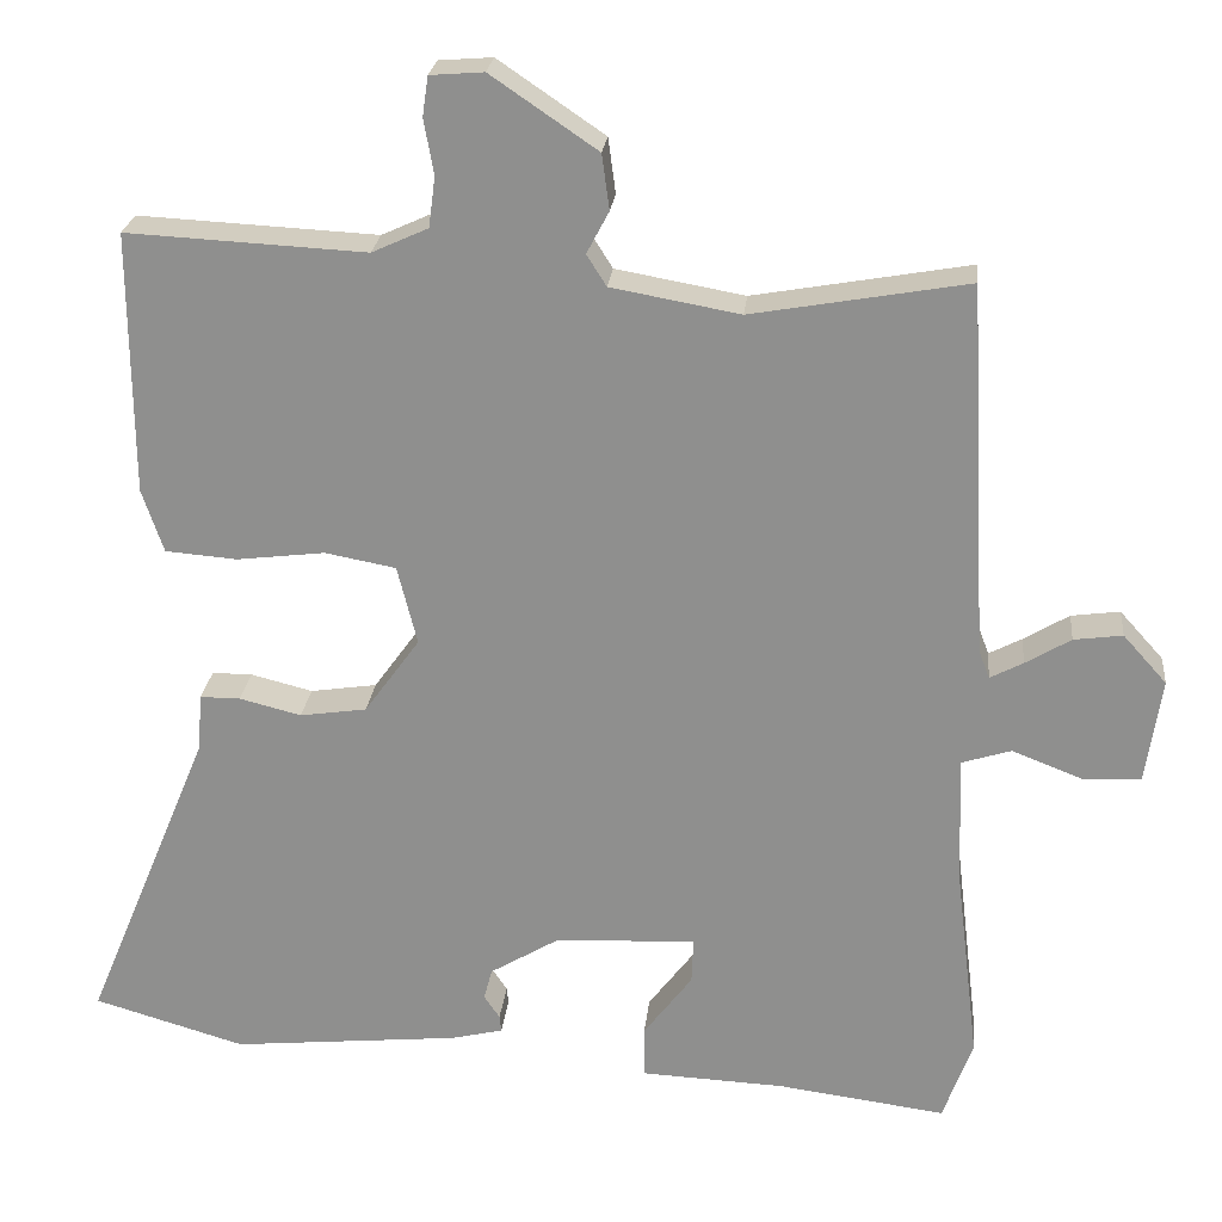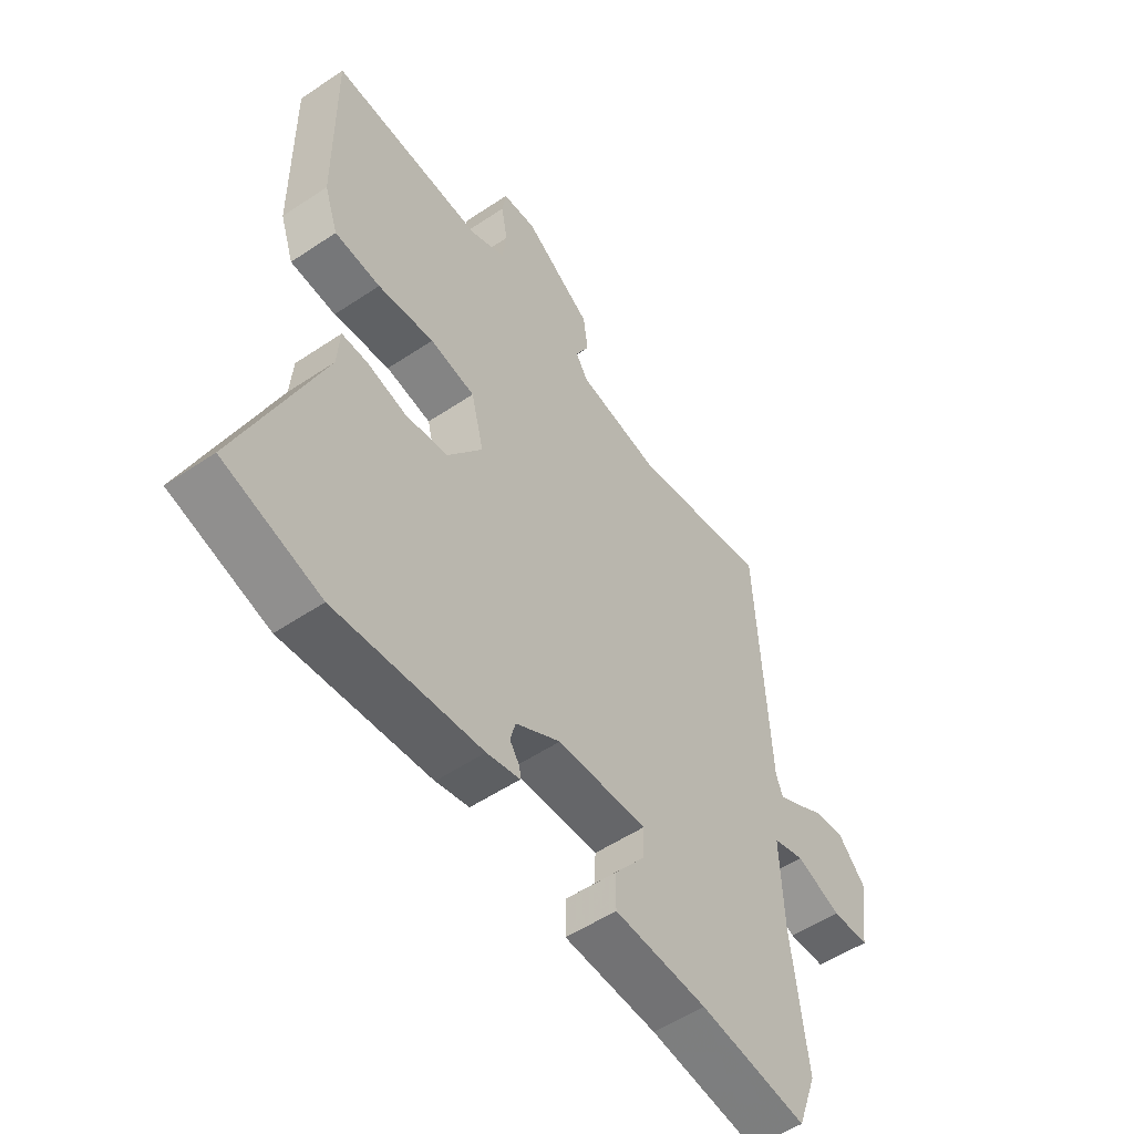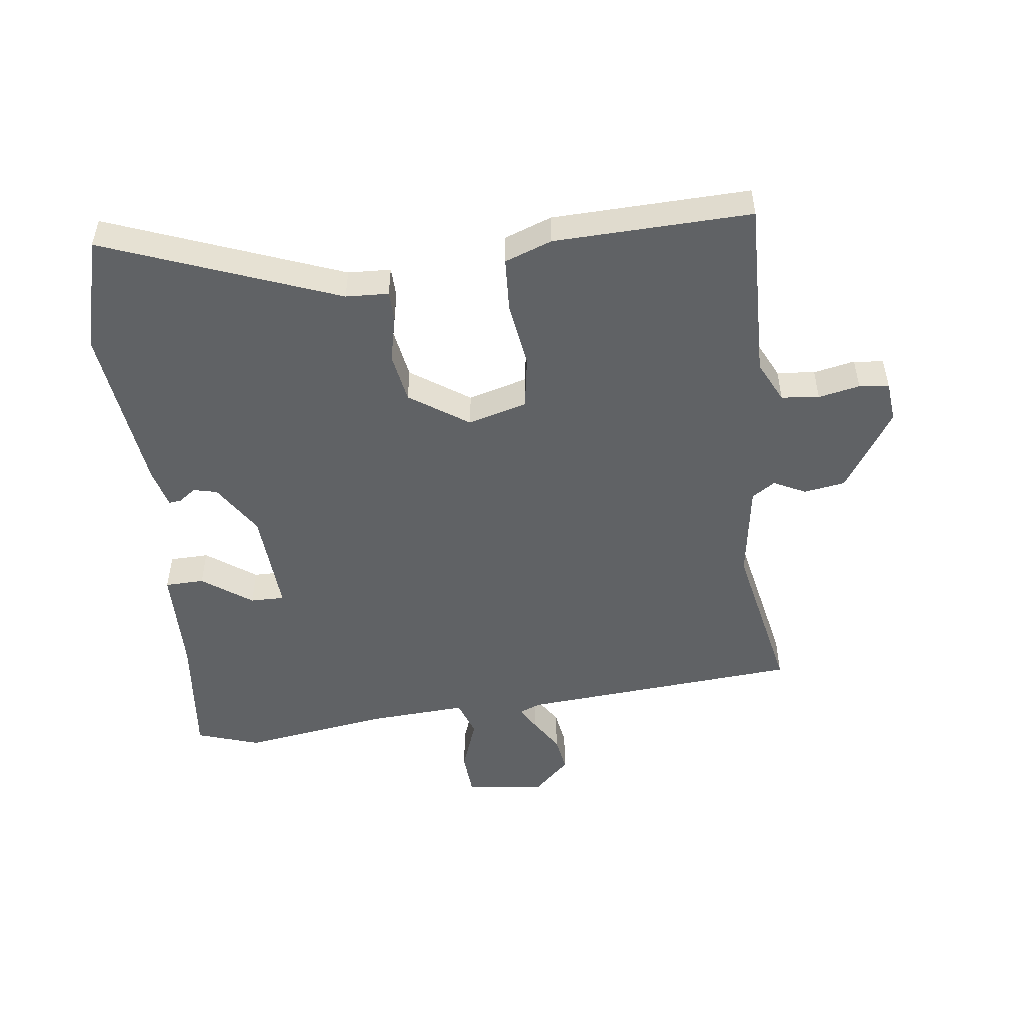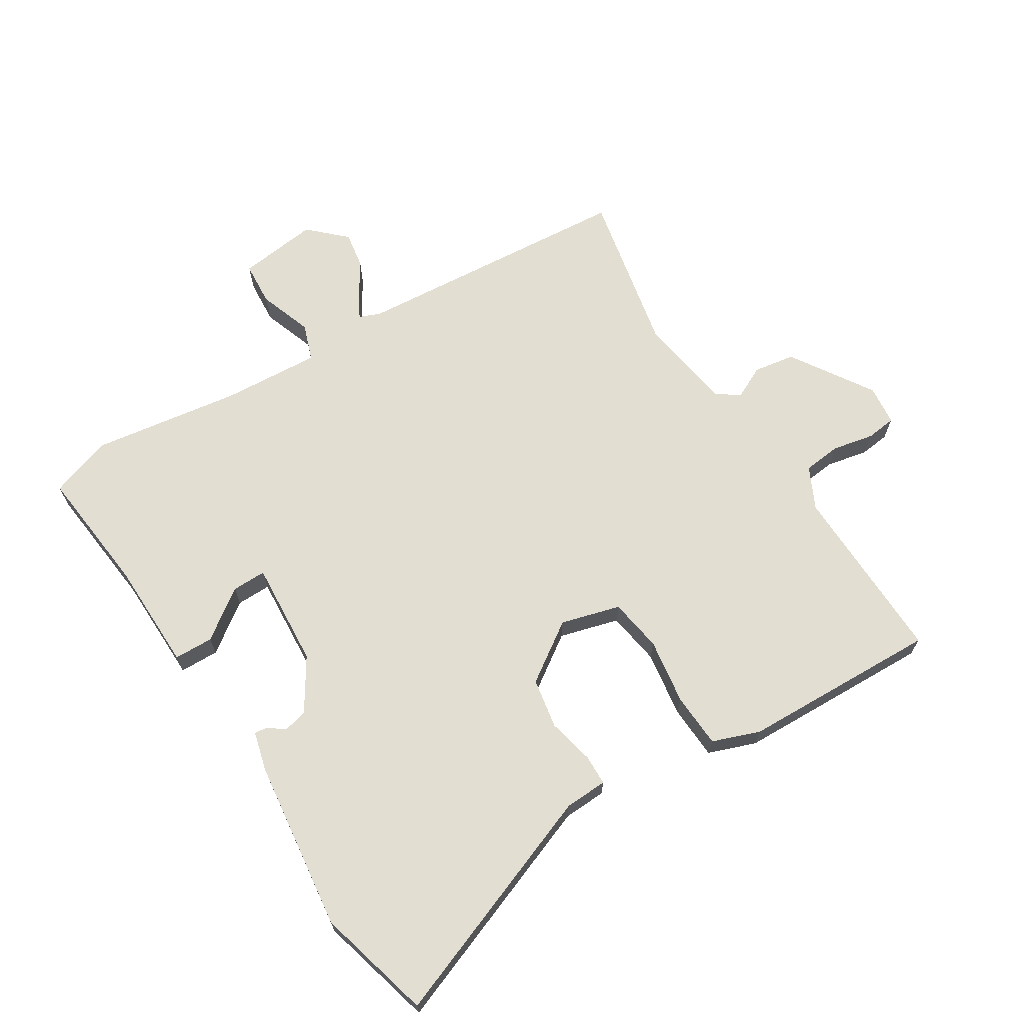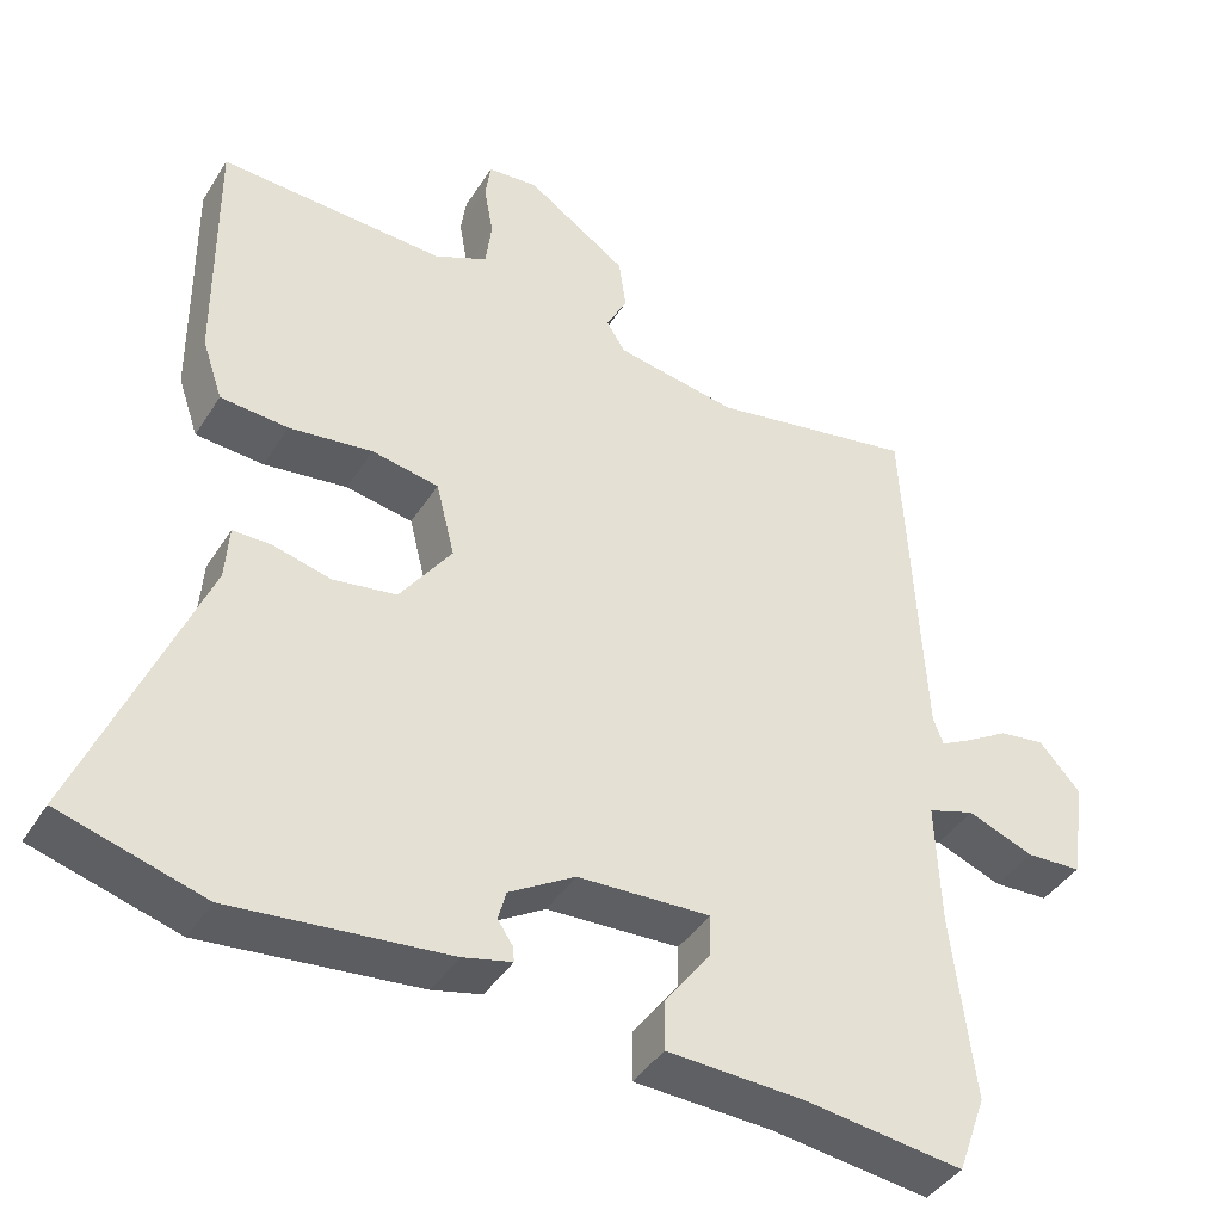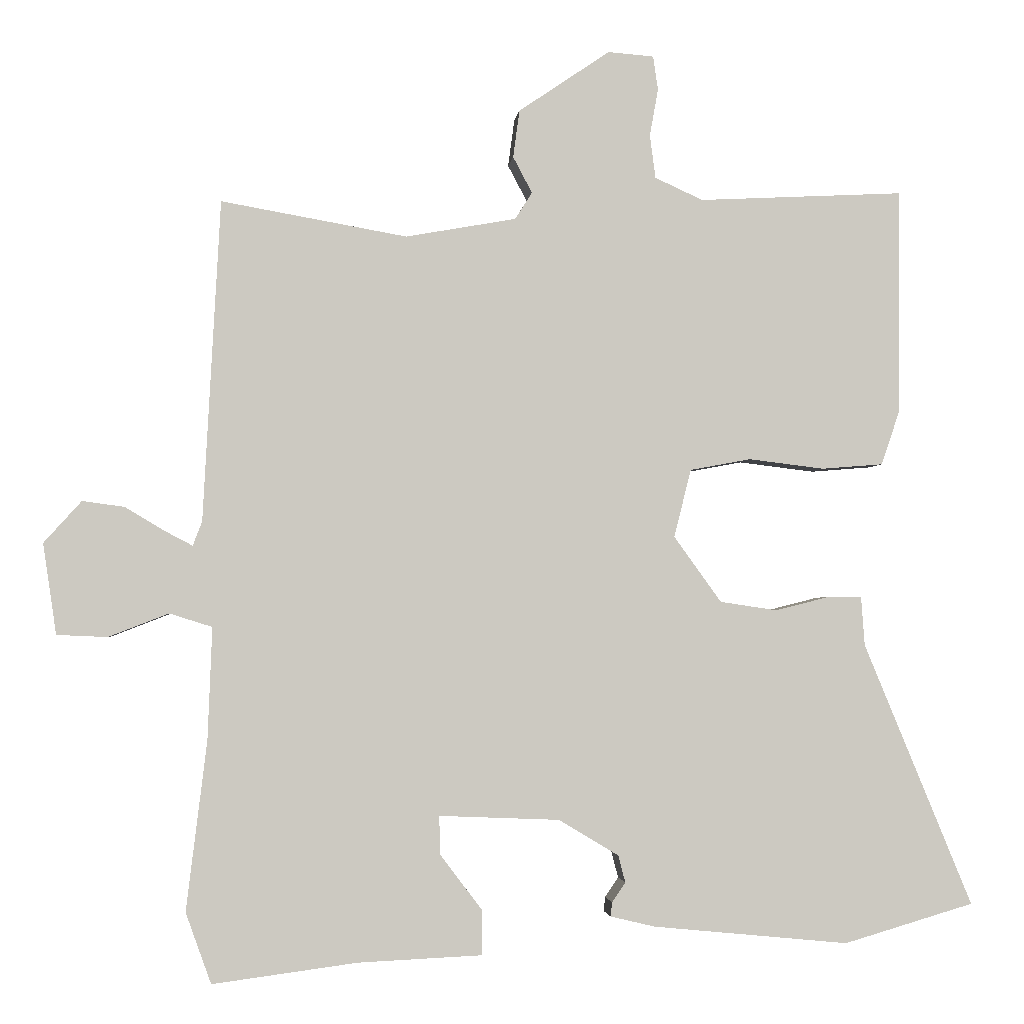
<metadata>
{"format":"obj","ext":"obj","renderer":"f3d","projection":"perspective","resolution":1024,"background":"white","views":[{"elev":23.8,"azim":5.8,"up":"+Z"},{"elev":-53.7,"azim":-54.4,"up":"+Z"},{"elev":-50.5,"azim":-81.4,"up":"+Y"},{"elev":67.7,"azim":-120.5,"up":"+Y"},{"elev":-41.0,"azim":-29.4,"up":"+Z"},{"elev":-2.6,"azim":174.0,"up":"+Z"}]}
</metadata>
<code>
v -0.426 0.07 -0.522
v -0.61 0.07 -0.468
v -0.456 0.07 -0.096
v -0.451 0.07 -0.027
v -0.402 0.07 -0.027
v -0.327 0.07 -0.046
v -0.246 0.07 -0.034
v -0.179 0.07 0.059
v -0.203 0.07 0.155
v -0.289 0.07 0.171
v -0.396 0.07 0.158
v -0.483 0.07 0.165
v -0.509 0.07 0.242
v -0.511 0.07 0.56
v -0.221 0.07 0.545
v -0.153 0.07 0.576
v -0.145 0.07 0.637
v -0.157 0.07 0.704
v -0.15 0.07 0.752
v -0.085 0.07 0.757
v 0.044 0.07 0.669
v 0.053 0.07 0.602
v 0.026 0.07 0.551
v 0.05 0.07 0.513
v 0.206 0.07 0.485
v 0.468 0.07 0.531
v 0.492 0.07 0.078
v 0.505 0.07 0.044
v 0.545 0.07 0.065
v 0.6 0.07 0.098
v 0.659 0.07 0.106
v 0.712 0.07 0.047
v 0.693 0.07 -0.081
v 0.622 0.07 -0.084
v 0.537 0.07 -0.051
v 0.477 0.07 -0.07
v 0.483 0.07 -0.228
v 0.512 0.07 -0.467
v 0.476 0.07 -0.567
v 0.272 0.07 -0.54
v 0.097 0.07 -0.532
v 0.097 0.07 -0.469
v 0.156 0.07 -0.391
v 0.158 0.07 -0.336
v -0.012 0.07 -0.343
v -0.097 0.07 -0.394
v -0.107 0.07 -0.432
v -0.088 0.07 -0.46
v -0.086 0.07 -0.48
v -0.149 0.07 -0.495
v -0.426 0 -0.522
v -0.61 0 -0.468
v -0.456 0 -0.096
v -0.451 0 -0.027
v -0.402 0 -0.027
v -0.327 0 -0.046
v -0.246 0 -0.034
v -0.179 0 0.059
v -0.203 0 0.155
v -0.289 0 0.171
v -0.396 0 0.158
v -0.483 0 0.165
v -0.509 0 0.242
v -0.511 0 0.56
v -0.221 0 0.545
v -0.153 0 0.576
v -0.145 0 0.637
v -0.157 0 0.704
v -0.15 0 0.752
v -0.085 0 0.757
v 0.044 0 0.669
v 0.053 0 0.602
v 0.026 0 0.551
v 0.05 0 0.513
v 0.206 0 0.485
v 0.468 0 0.531
v 0.492 0 0.078
v 0.505 0 0.044
v 0.545 0 0.065
v 0.6 0 0.098
v 0.659 0 0.106
v 0.712 0 0.047
v 0.693 0 -0.081
v 0.622 0 -0.084
v 0.537 0 -0.051
v 0.477 0 -0.07
v 0.483 0 -0.228
v 0.512 0 -0.467
v 0.476 0 -0.567
v 0.272 0 -0.54
v 0.097 0 -0.532
v 0.097 0 -0.469
v 0.156 0 -0.391
v 0.158 0 -0.336
v -0.012 0 -0.343
v -0.097 0 -0.394
v -0.107 0 -0.432
v -0.088 0 -0.46
v -0.086 0 -0.48
v -0.149 0 -0.495
f 1 2 3
f 50 1 3
f 49 50 3
f 48 49 3
f 47 48 3
f 4 5 6
f 3 4 6
f 47 3 6
f 46 47 6
f 45 46 6 7
f 44 45 7 8
f 40 41 42 43
f 40 43 44
f 39 40 44
f 38 39 44
f 37 38 44
f 44 8 9
f 37 44 9
f 36 37 9
f 33 34 35
f 32 33 35
f 31 32 35
f 30 31 35
f 29 30 35
f 28 29 35 36
f 27 28 36 9
f 27 9 10
f 26 27 10
f 25 26 10
f 21 22 23
f 20 21 23
f 19 20 23
f 18 19 23
f 17 18 23
f 16 17 23 24
f 15 16 24
f 15 24 25
f 14 15 25
f 13 14 25
f 12 13 25
f 11 12 25
f 10 11 25
f 53 52 51
f 53 51 100
f 53 100 99
f 53 99 98
f 53 98 97
f 56 55 54
f 56 54 53
f 56 53 97
f 56 97 96
f 57 56 96 95
f 58 57 95 94
f 93 92 91 90
f 94 93 90
f 94 90 89
f 94 89 88
f 94 88 87
f 59 58 94
f 59 94 87
f 59 87 86
f 85 84 83
f 85 83 82
f 85 82 81
f 85 81 80
f 85 80 79
f 86 85 79 78
f 59 86 78 77
f 60 59 77
f 60 77 76
f 60 76 75
f 73 72 71
f 73 71 70
f 73 70 69
f 73 69 68
f 73 68 67
f 74 73 67 66
f 74 66 65
f 75 74 65
f 75 65 64
f 75 64 63
f 75 63 62
f 75 62 61
f 75 61 60
f 1 51 52 2
f 2 52 53 3
f 3 53 54 4
f 4 54 55 5
f 5 55 56 6
f 6 56 57 7
f 7 57 58 8
f 8 58 59 9
f 9 59 60 10
f 10 60 61 11
f 11 61 62 12
f 12 62 63 13
f 13 63 64 14
f 14 64 65 15
f 15 65 66 16
f 16 66 67 17
f 17 67 68 18
f 18 68 69 19
f 19 69 70 20
f 20 70 71 21
f 21 71 72 22
f 22 72 73 23
f 23 73 74 24
f 24 74 75 25
f 25 75 76 26
f 26 76 77 27
f 27 77 78 28
f 28 78 79 29
f 29 79 80 30
f 30 80 81 31
f 31 81 82 32
f 32 82 83 33
f 33 83 84 34
f 34 84 85 35
f 35 85 86 36
f 36 86 87 37
f 37 87 88 38
f 38 88 89 39
f 39 89 90 40
f 40 90 91 41
f 41 91 92 42
f 42 92 93 43
f 43 93 94 44
f 44 94 95 45
f 45 95 96 46
f 46 96 97 47
f 47 97 98 48
f 48 98 99 49
f 49 99 100 50
f 50 100 51 1

</code>
